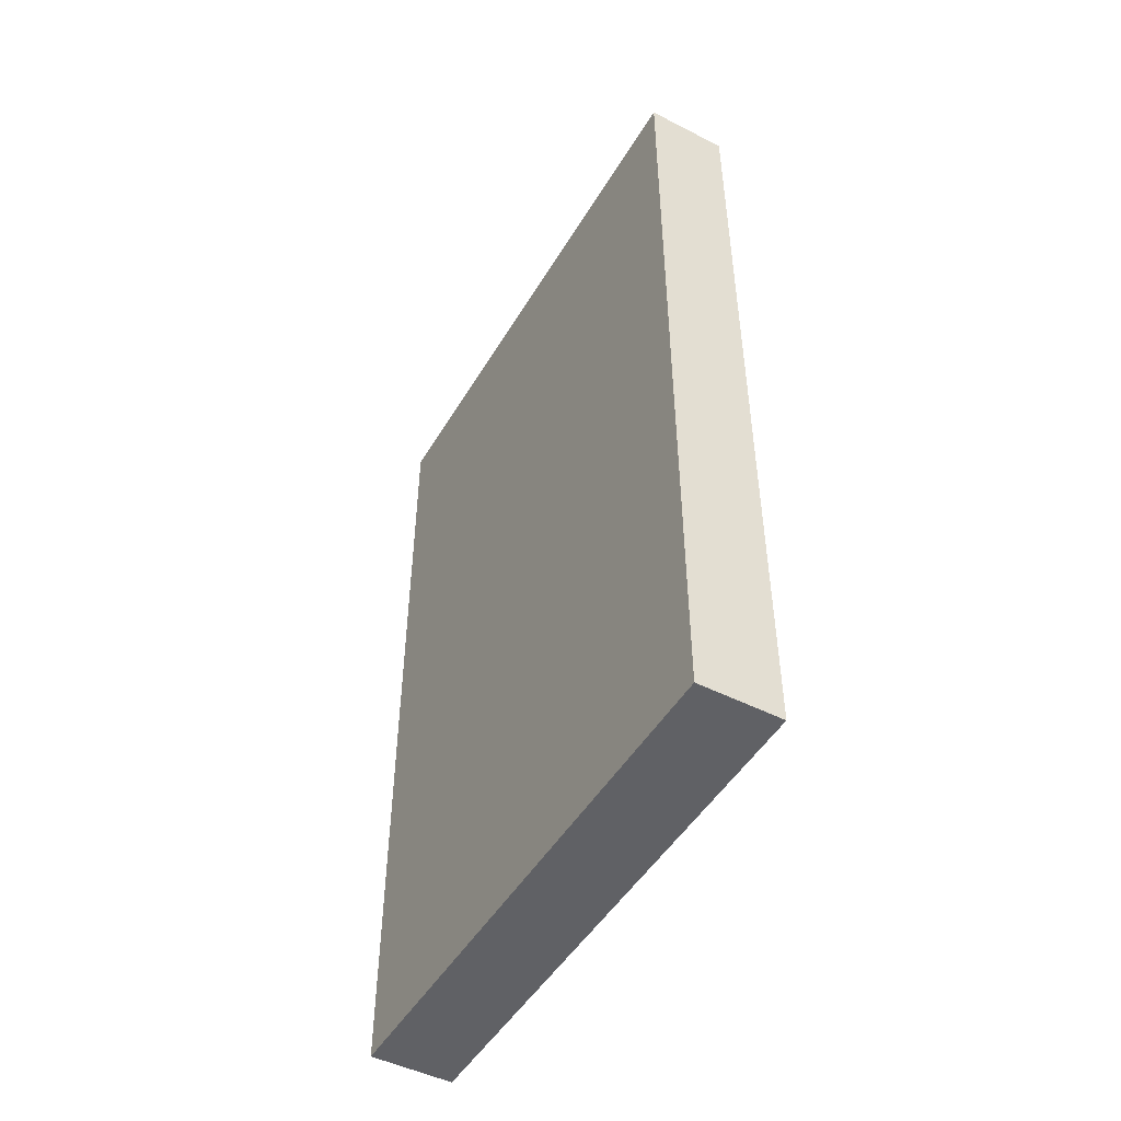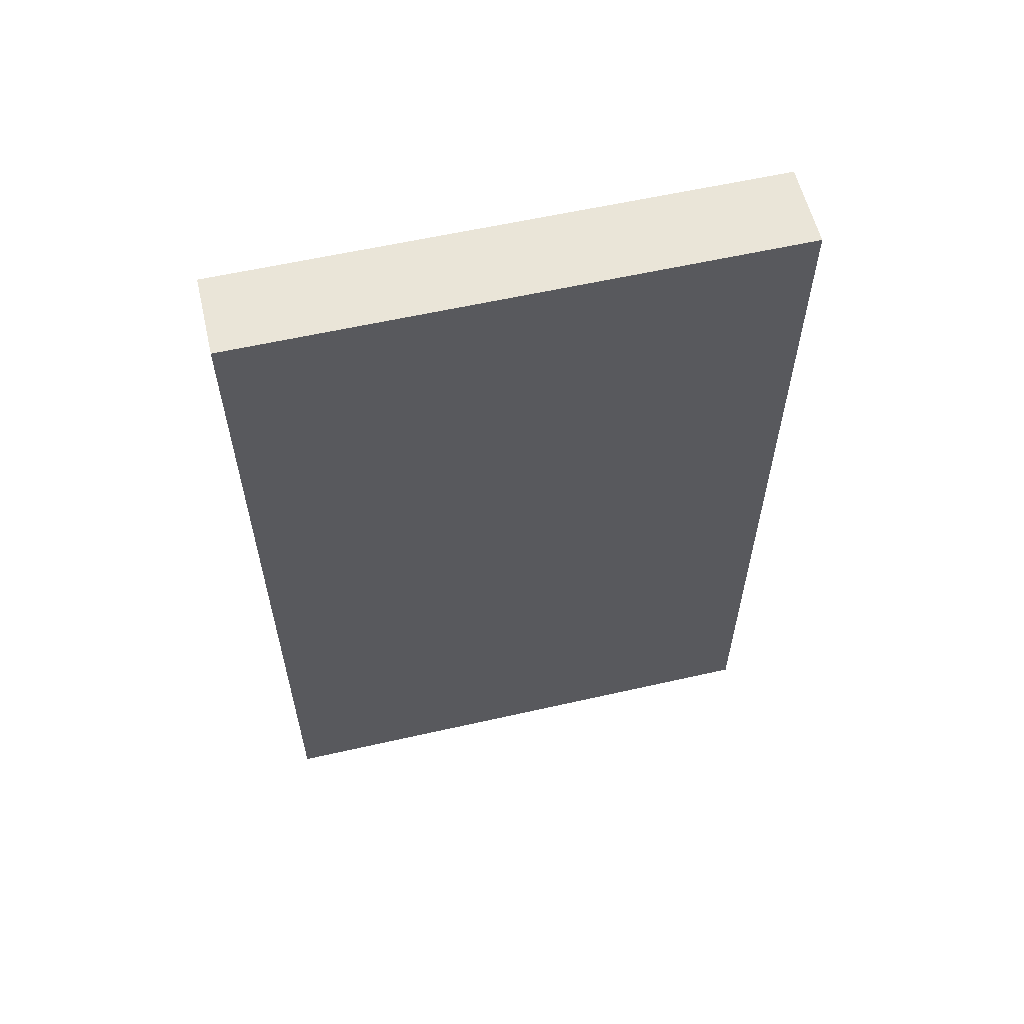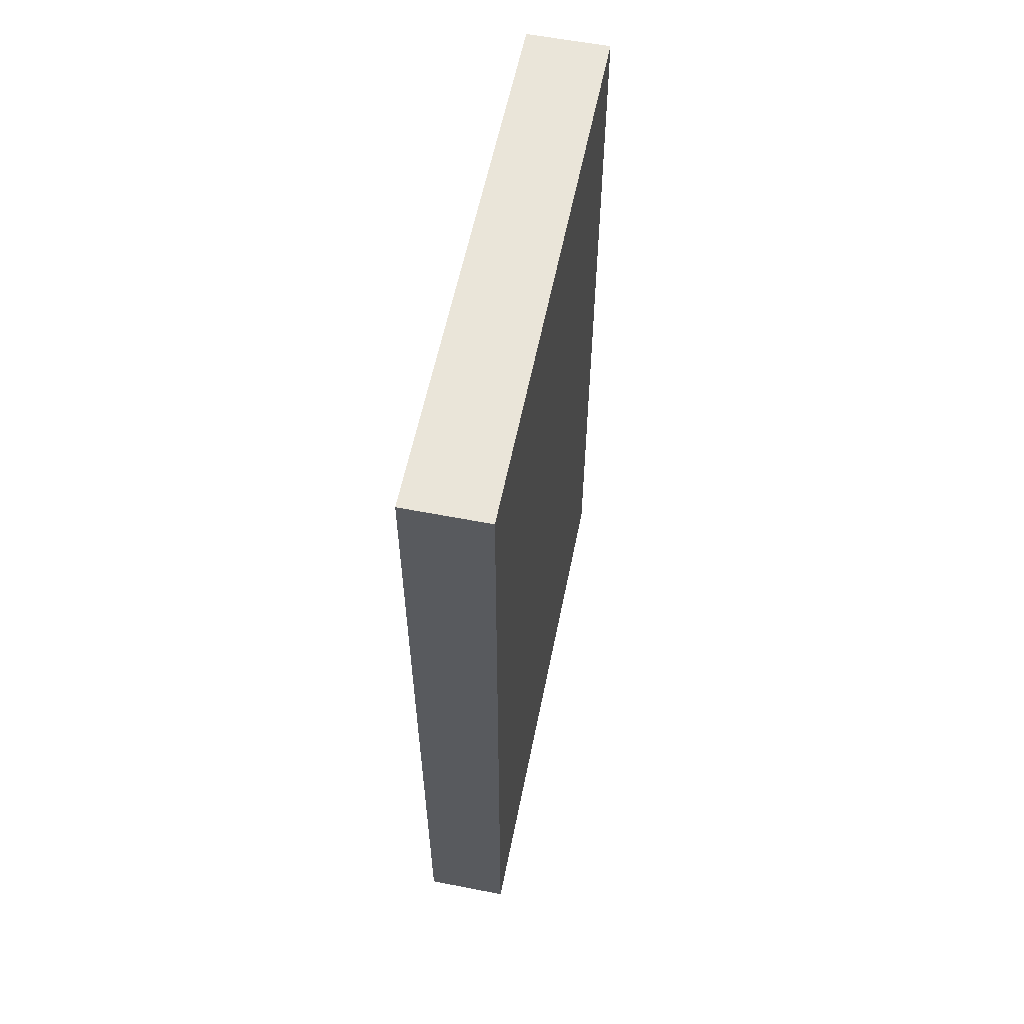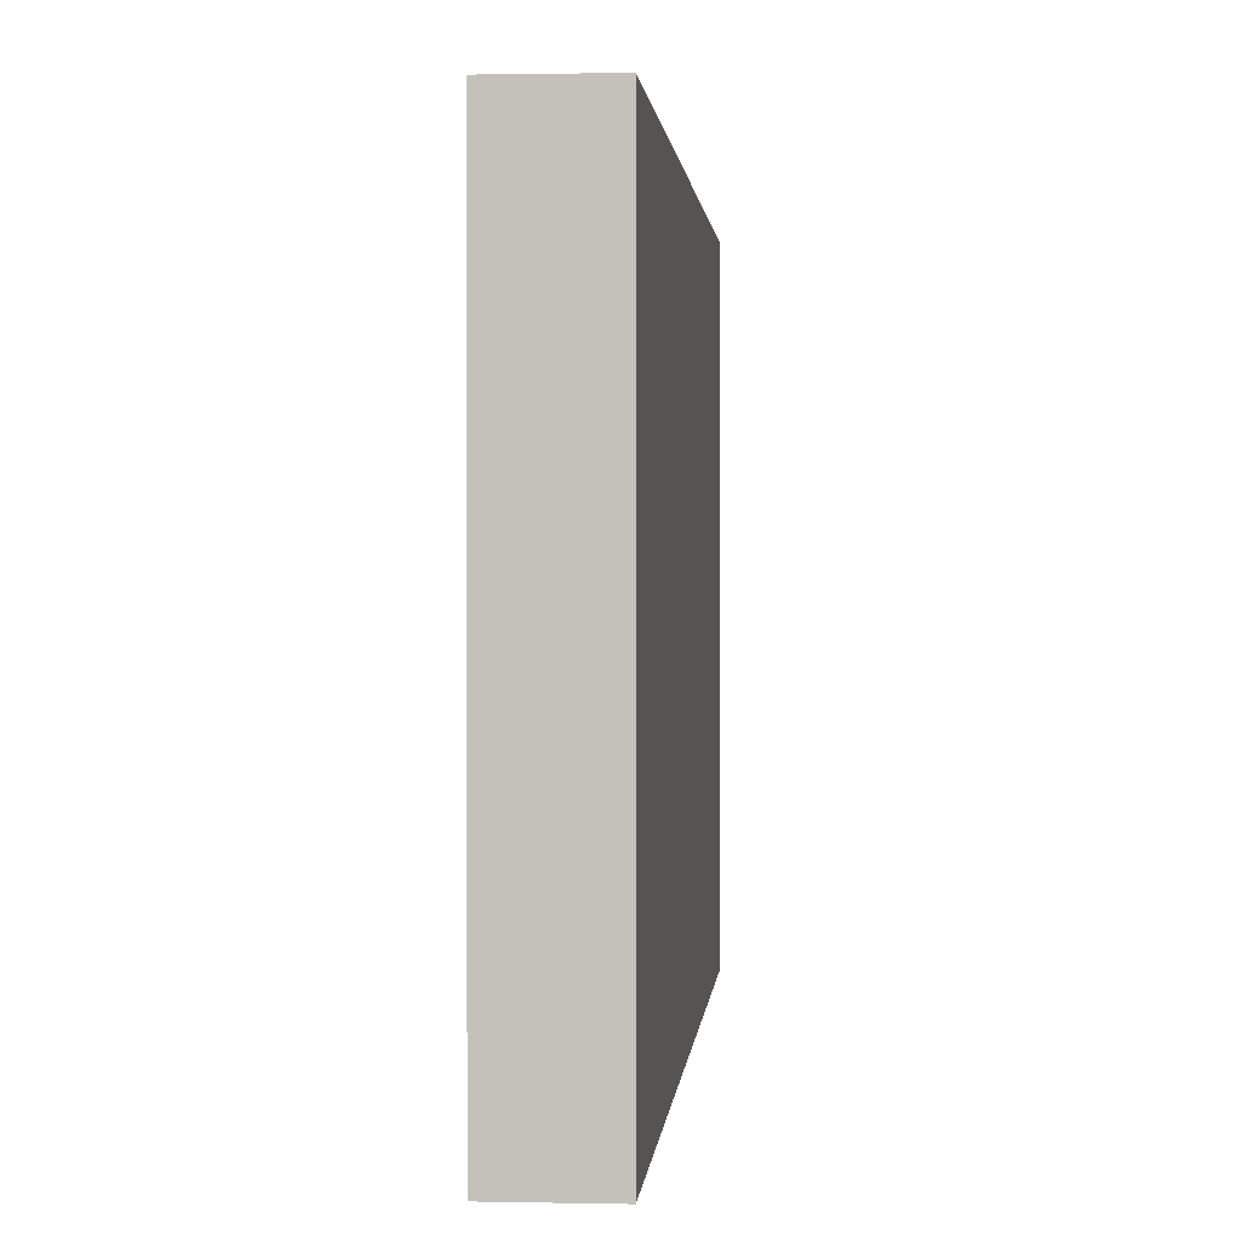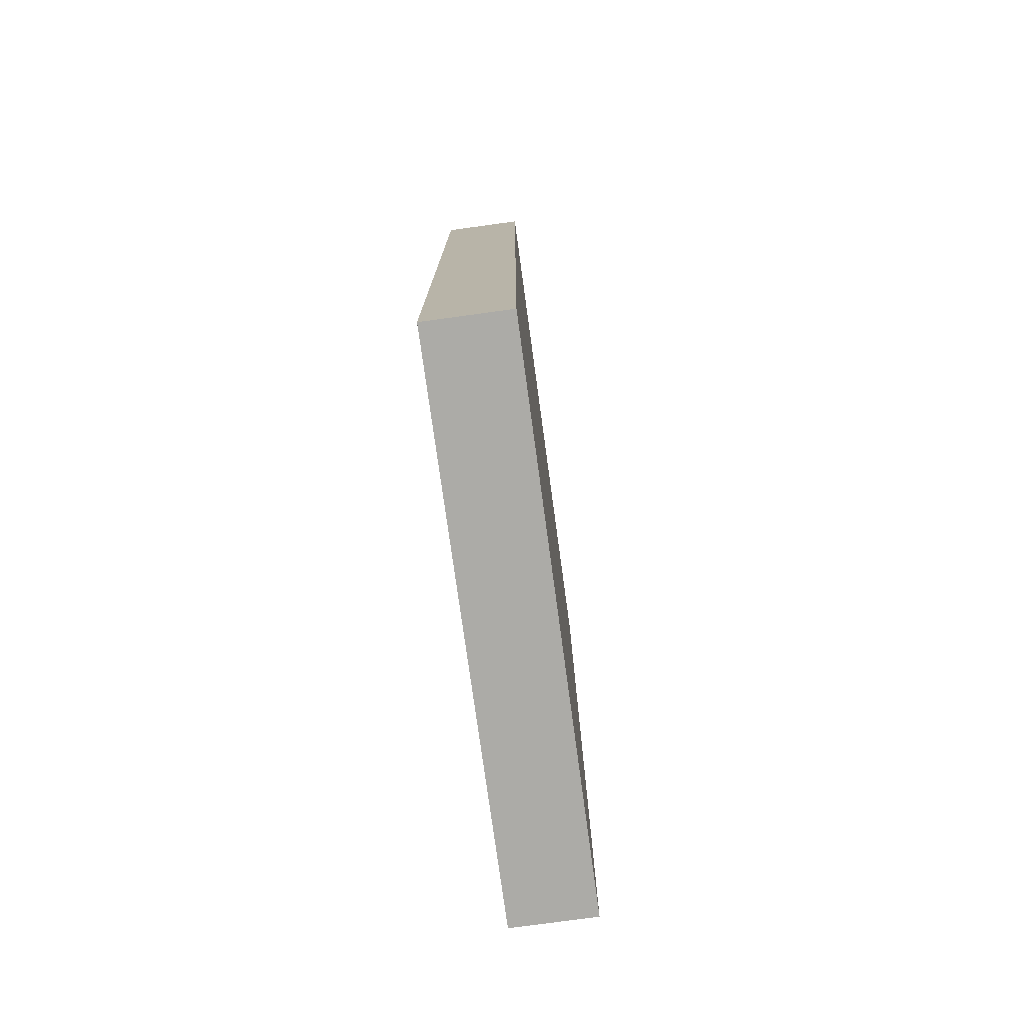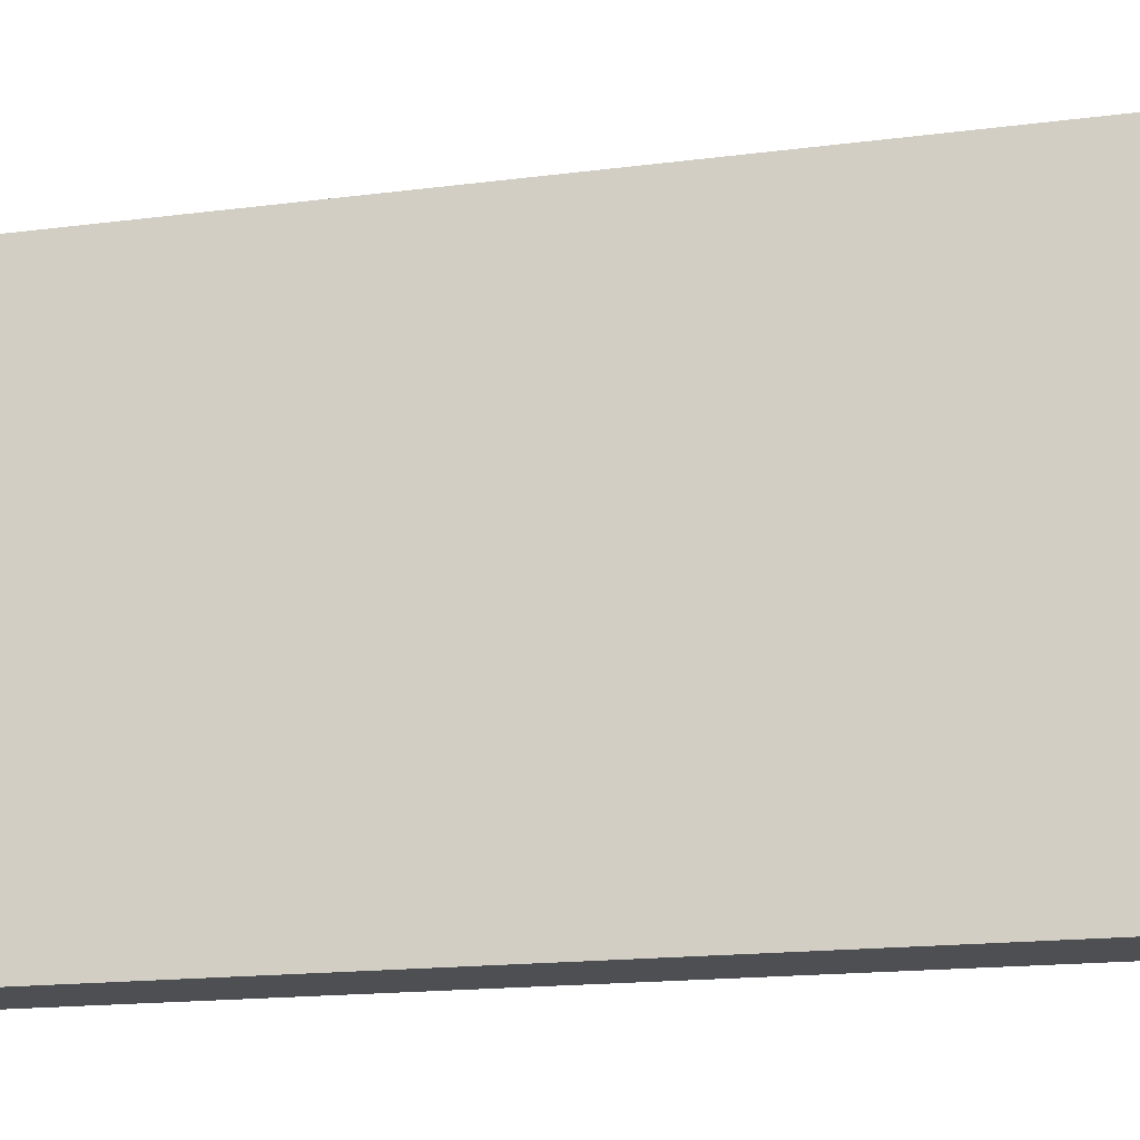
<metadata>
{"format":"obj","ext":"obj","renderer":"f3d","projection":"perspective","resolution":1024,"background":"white","views":[{"elev":-48.5,"azim":150.4,"up":"+Y"},{"elev":58.7,"azim":-103.2,"up":"+Y"},{"elev":58.3,"azim":11.4,"up":"+Y"},{"elev":1.3,"azim":4.5,"up":"+Z"},{"elev":-76.2,"azim":7.8,"up":"+Y"},{"elev":-18.0,"azim":103.7,"up":"+Z"}]}
</metadata>
<code>
o Cube
v 0.1413 1.557 -2
v 0.1413 -1.575 -2
v 0.1413 1.557 0
v 0.1413 -1.575 0
v -0.1595 1.557 -2
v -0.1595 -1.575 -2
v -0.1595 1.557 0
v -0.1595 -1.575 0
f 1 5 7
f 7 8 4
f 3 4 2
f 6 2 4
f 1 2 6
f 5 6 8
f 3 1 7
f 3 7 4
f 1 3 2
f 8 6 4
f 5 1 6
f 7 5 8

</code>
